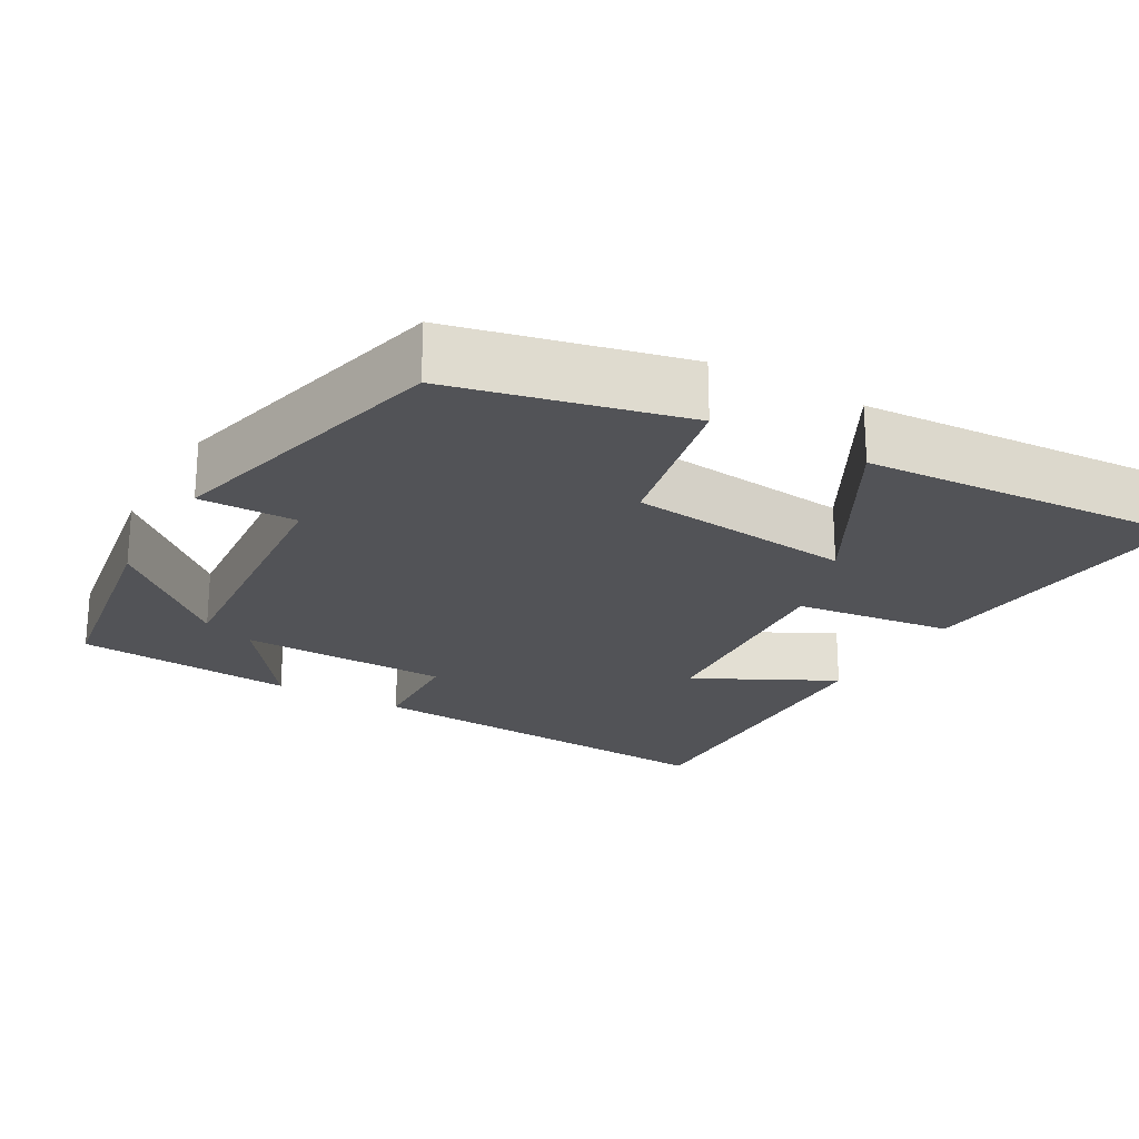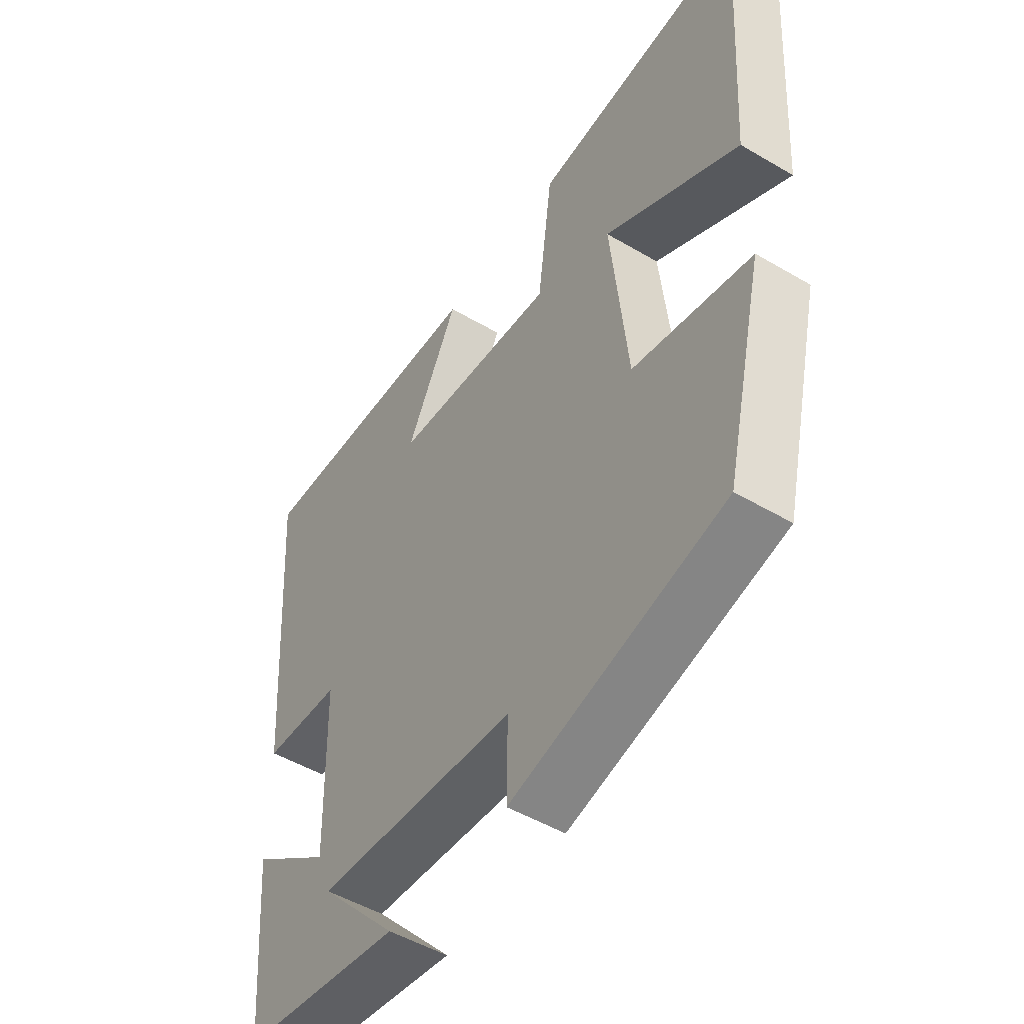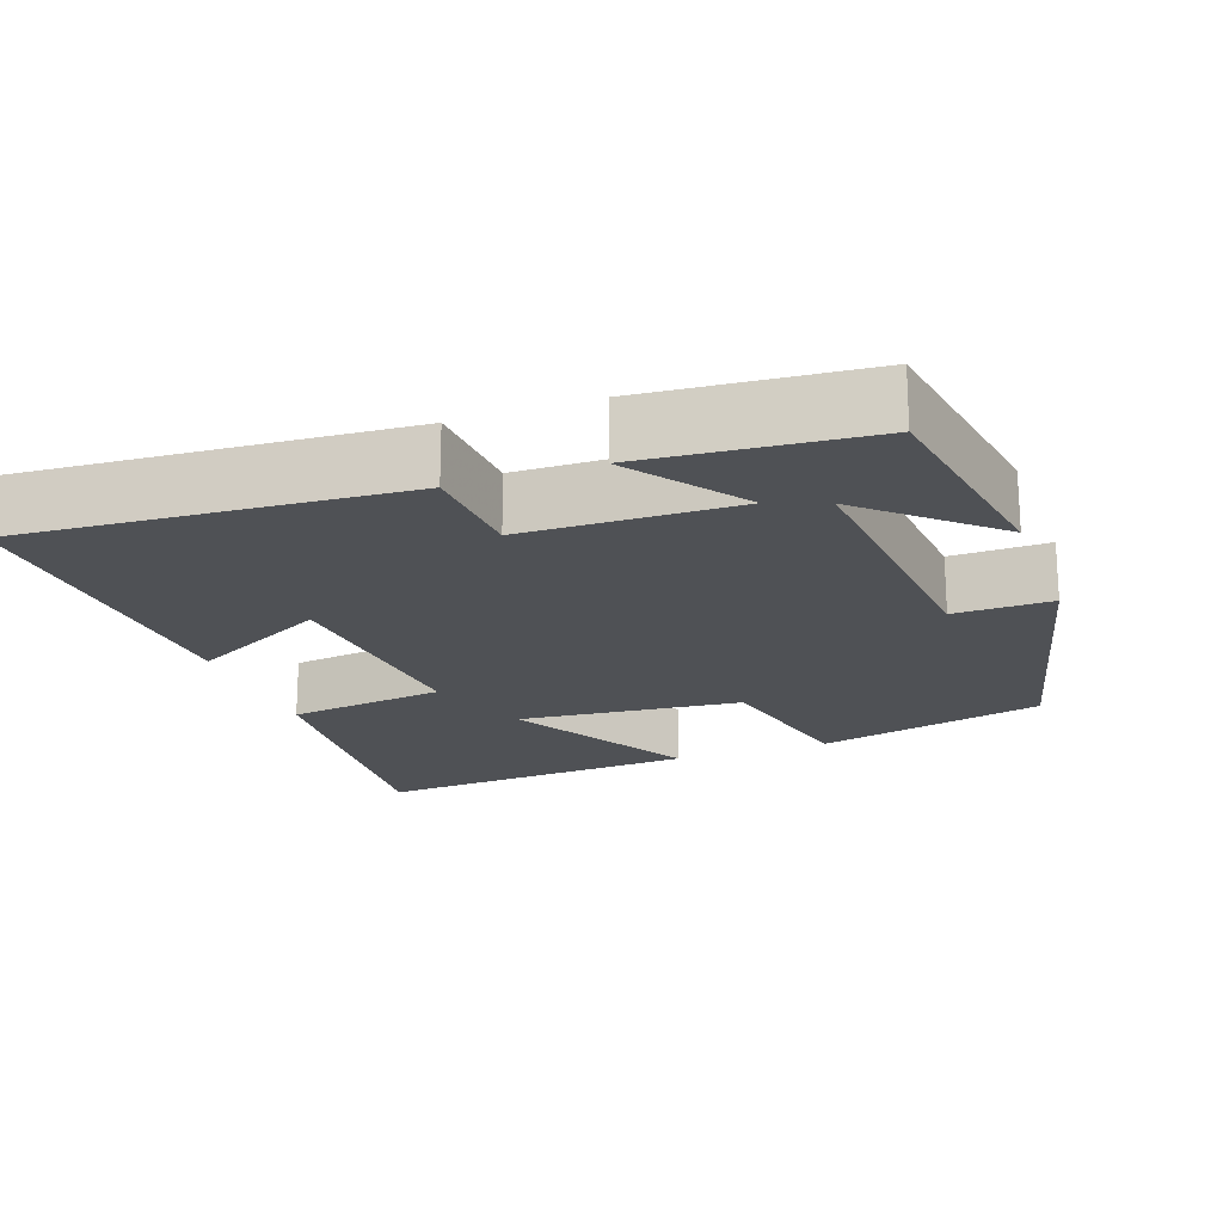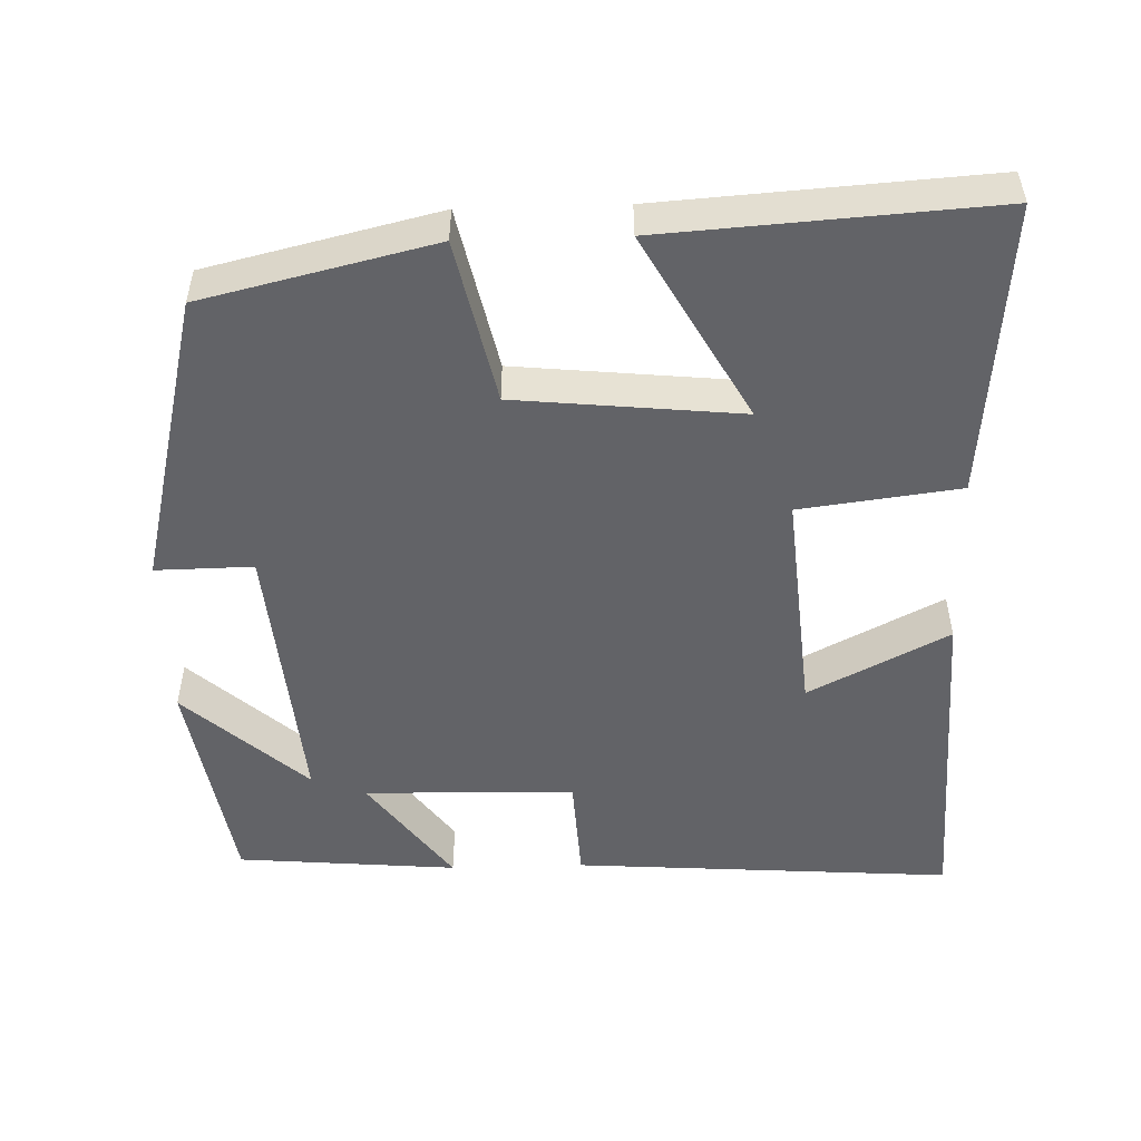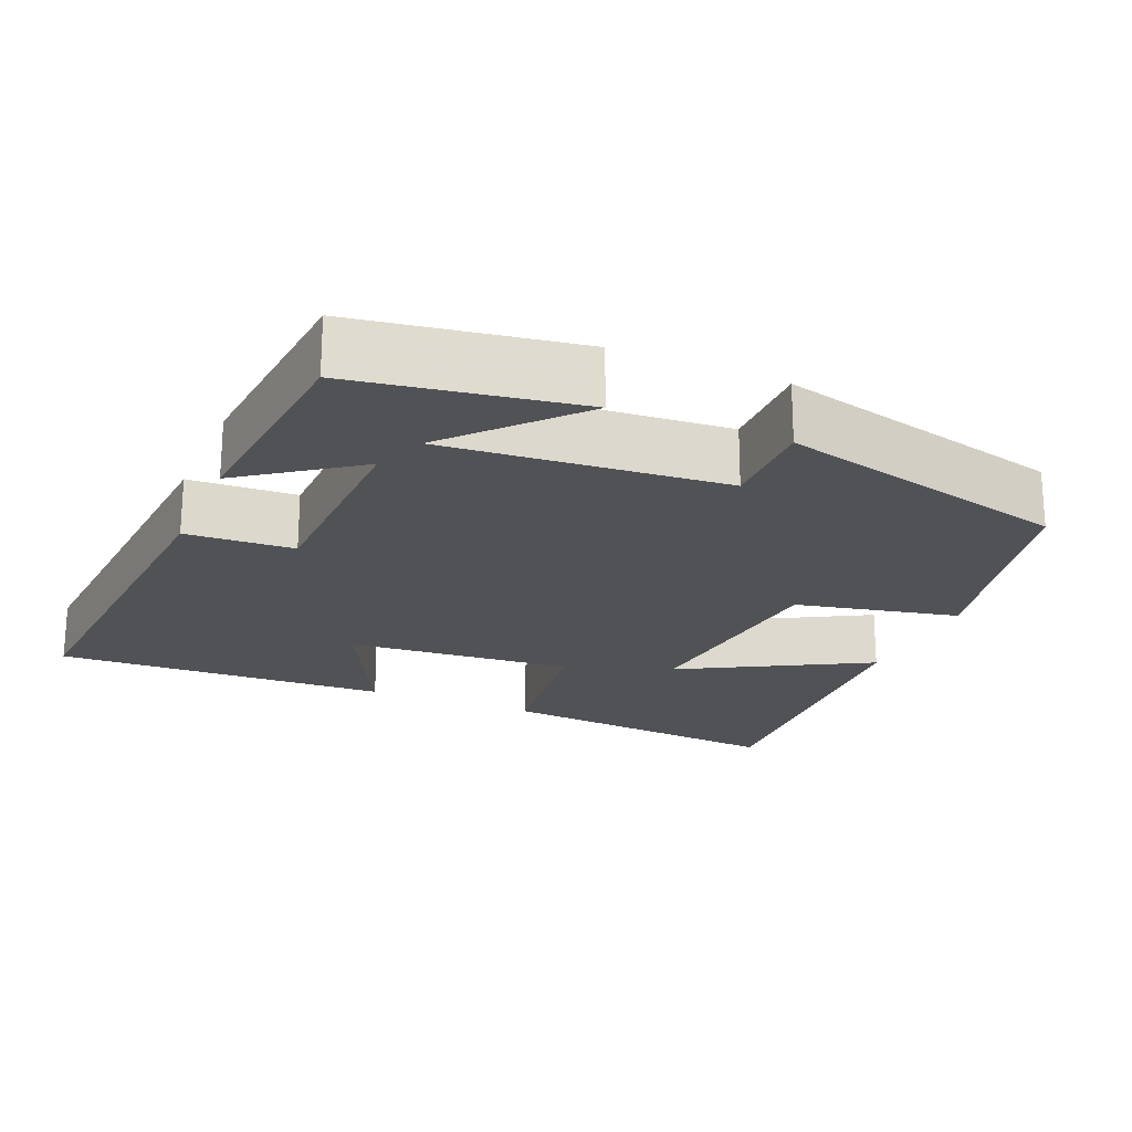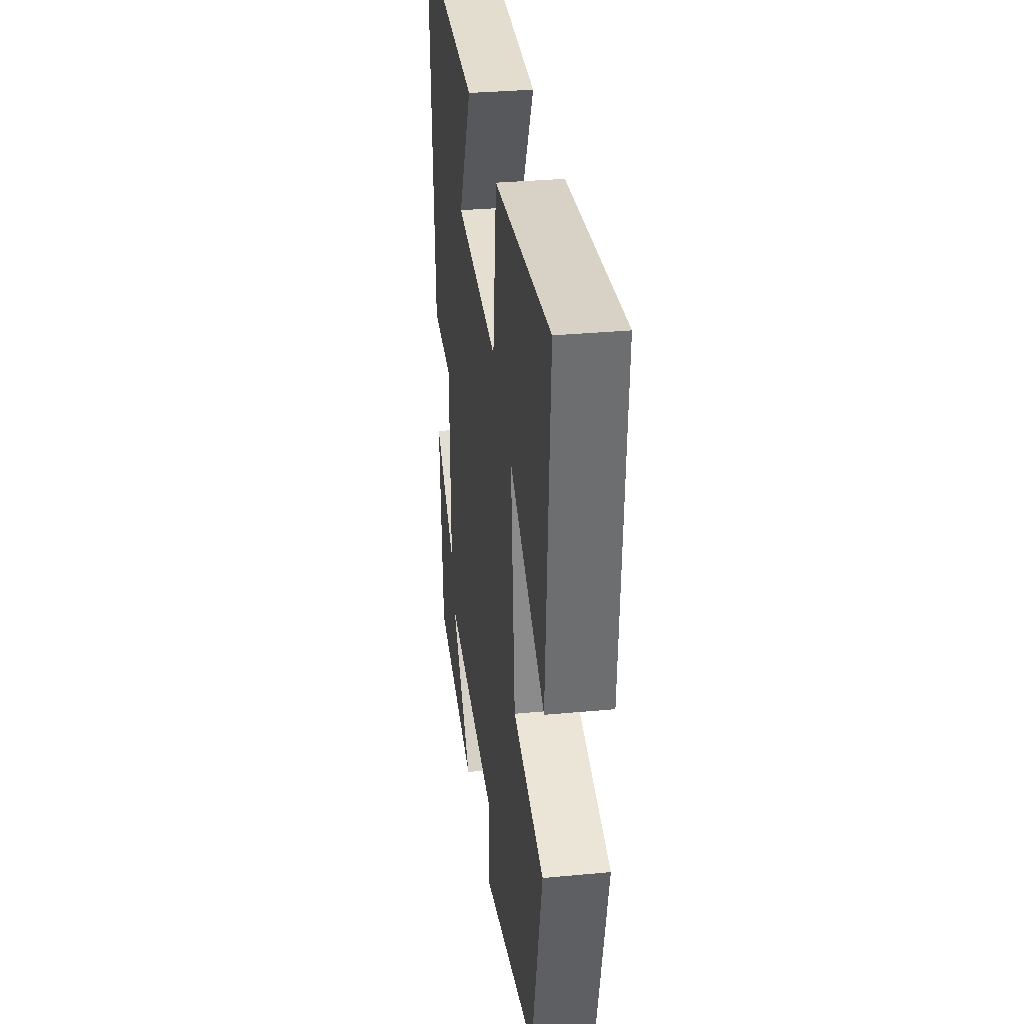
<metadata>
{"format":"obj","ext":"obj","renderer":"f3d","projection":"perspective","resolution":1024,"background":"white","views":[{"elev":-22.4,"azim":-120.0,"up":"+Y"},{"elev":-49.9,"azim":-123.0,"up":"+Z"},{"elev":-19.5,"azim":110.0,"up":"+Y"},{"elev":-51.0,"azim":-88.3,"up":"+Y"},{"elev":-21.2,"azim":156.7,"up":"+Y"},{"elev":32.3,"azim":-97.5,"up":"+Z"}]}
</metadata>
<code>
v -0.428 0.07 -0.406
v -0.5 0.07 -0.103
v -0.285 0.07 -0.056
v -0.255 0.07 0.24
v -0.5 0.07 0.103
v -0.529 0.07 0.534
v -0.139 0.07 0.5
v -0.112 0.07 0.29
v 0.188 0.07 0.316
v 0.093 0.07 0.5
v 0.535 0.07 0.519
v 0.5 0.07 0.017
v 0.358 0.07 0.009
v 0.352 0.07 -0.269
v 0.5 0.07 -0.161
v 0.475 0.07 -0.452
v 0.181 0.07 -0.5
v 0.325 0.07 -0.34
v -0.043 0.07 -0.372
v -0.041 0.07 -0.5
v -0.428 0 -0.406
v -0.5 0 -0.103
v -0.285 0 -0.056
v -0.255 0 0.24
v -0.5 0 0.103
v -0.529 0 0.534
v -0.139 0 0.5
v -0.112 0 0.29
v 0.188 0 0.316
v 0.093 0 0.5
v 0.535 0 0.519
v 0.5 0 0.017
v 0.358 0 0.009
v 0.352 0 -0.269
v 0.5 0 -0.161
v 0.475 0 -0.452
v 0.181 0 -0.5
v 0.325 0 -0.34
v -0.043 0 -0.372
v -0.041 0 -0.5
f 1 2 3
f 20 1 3
f 19 20 3
f 18 19 3 4
f 15 16 17 18
f 14 15 18
f 13 14 18 4
f 11 12 13
f 10 11 13
f 9 10 13
f 8 9 13 4
f 7 8 4
f 4 5 6 7
f 23 22 21
f 23 21 40
f 23 40 39
f 24 23 39 38
f 38 37 36 35
f 38 35 34
f 24 38 34 33
f 33 32 31
f 33 31 30
f 33 30 29
f 24 33 29 28
f 24 28 27
f 27 26 25 24
f 1 21 22 2
f 2 22 23 3
f 3 23 24 4
f 4 24 25 5
f 5 25 26 6
f 6 26 27 7
f 7 27 28 8
f 8 28 29 9
f 9 29 30 10
f 10 30 31 11
f 11 31 32 12
f 12 32 33 13
f 13 33 34 14
f 14 34 35 15
f 15 35 36 16
f 16 36 37 17
f 17 37 38 18
f 18 38 39 19
f 19 39 40 20
f 20 40 21 1

</code>
